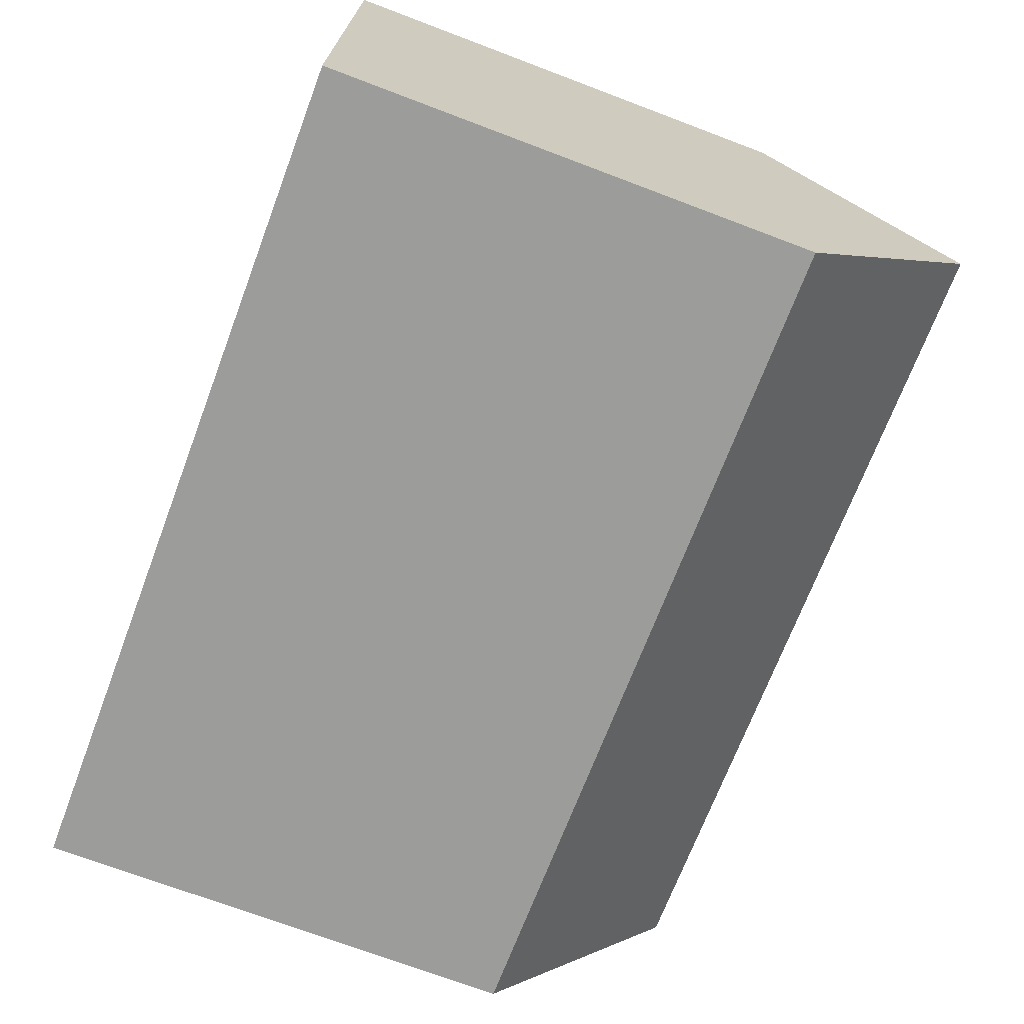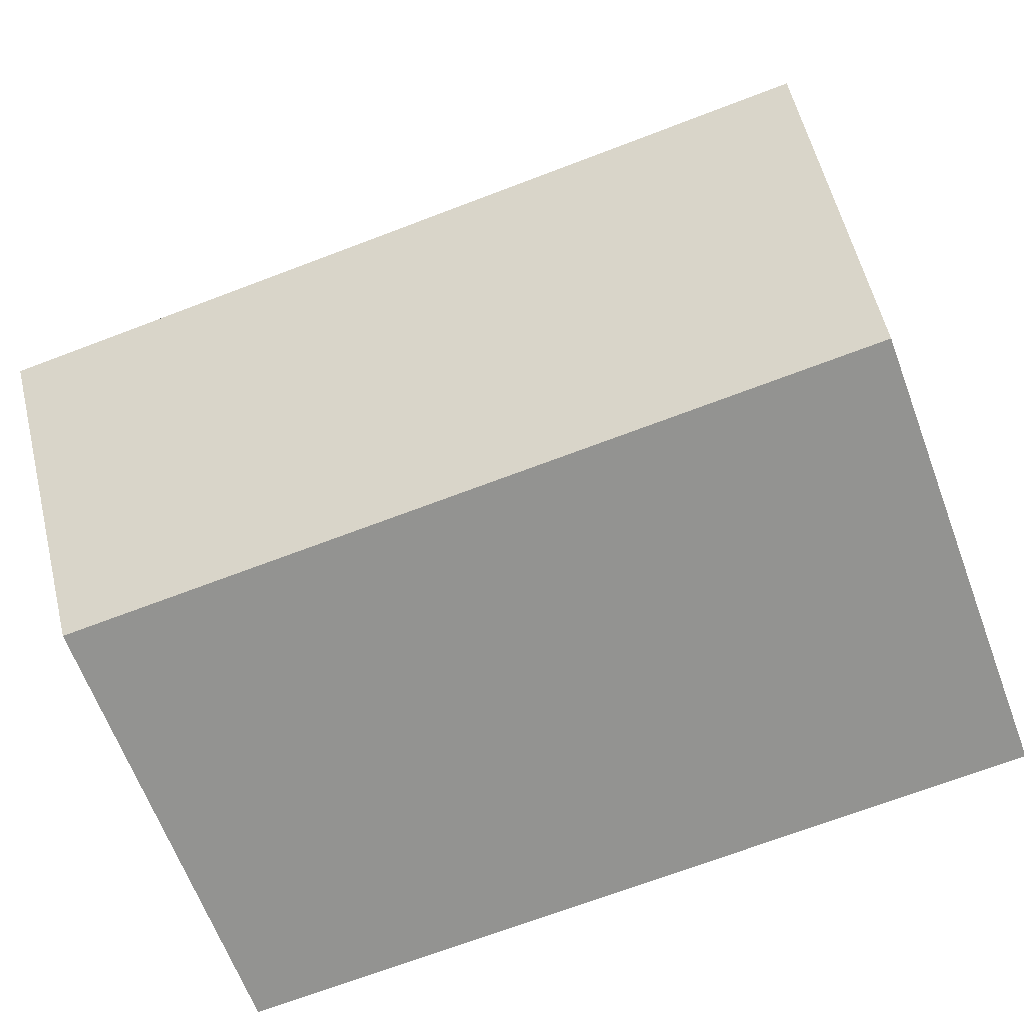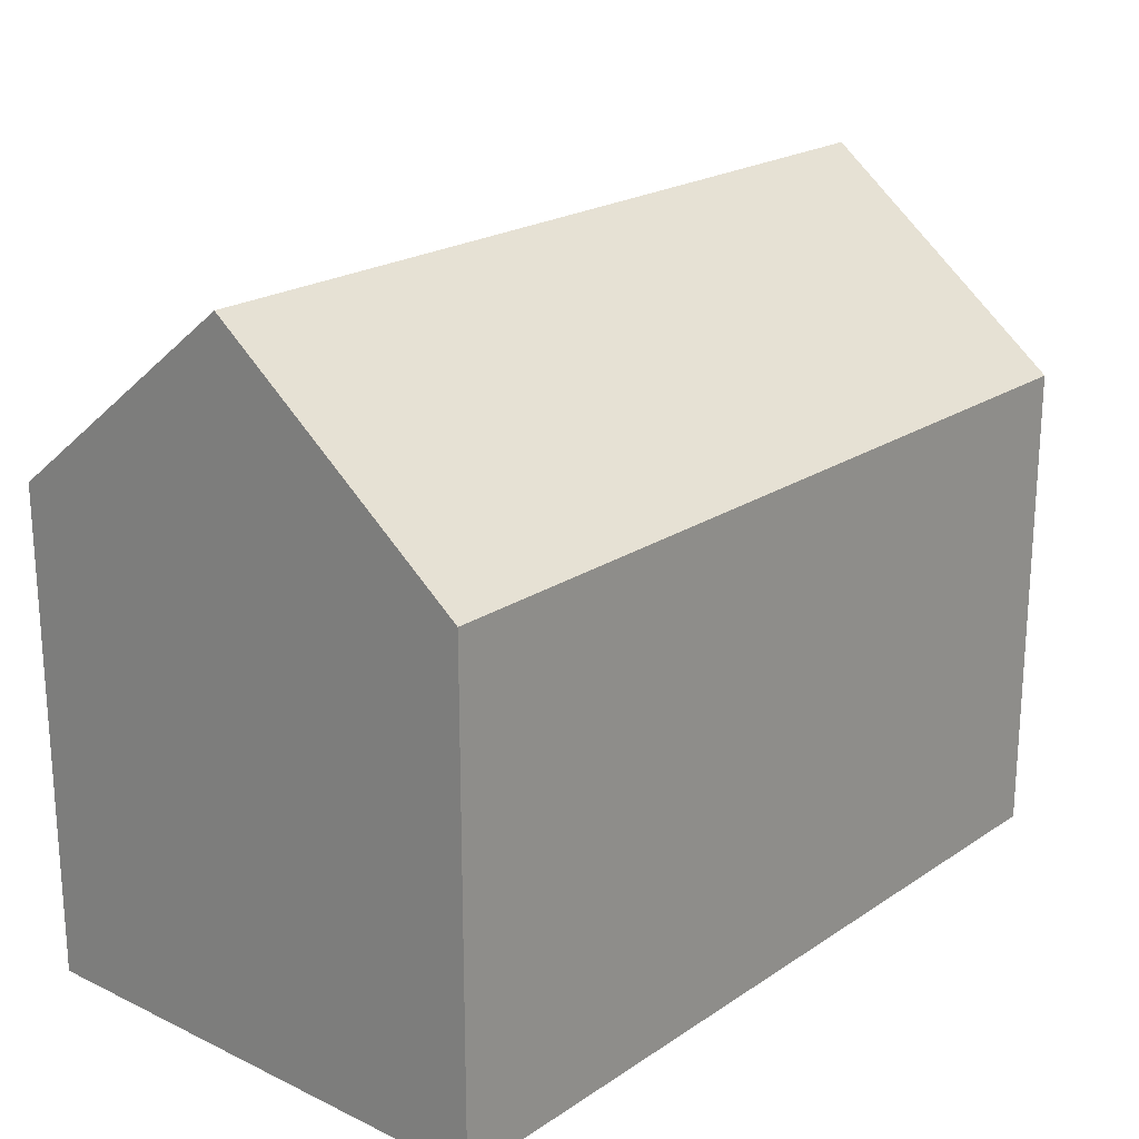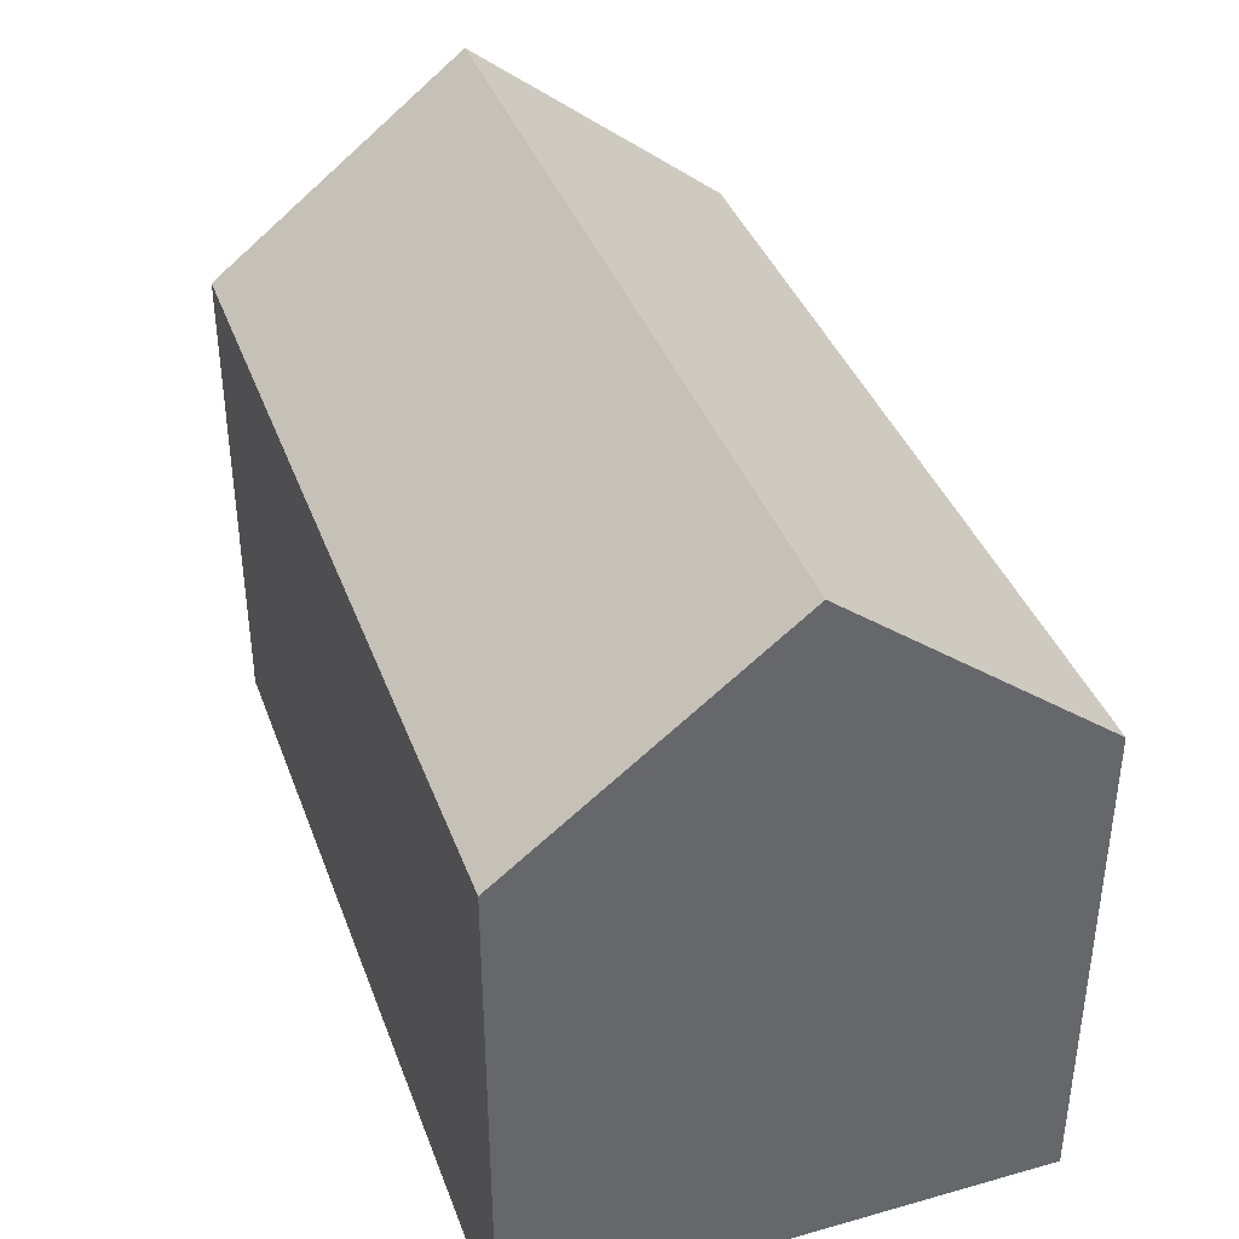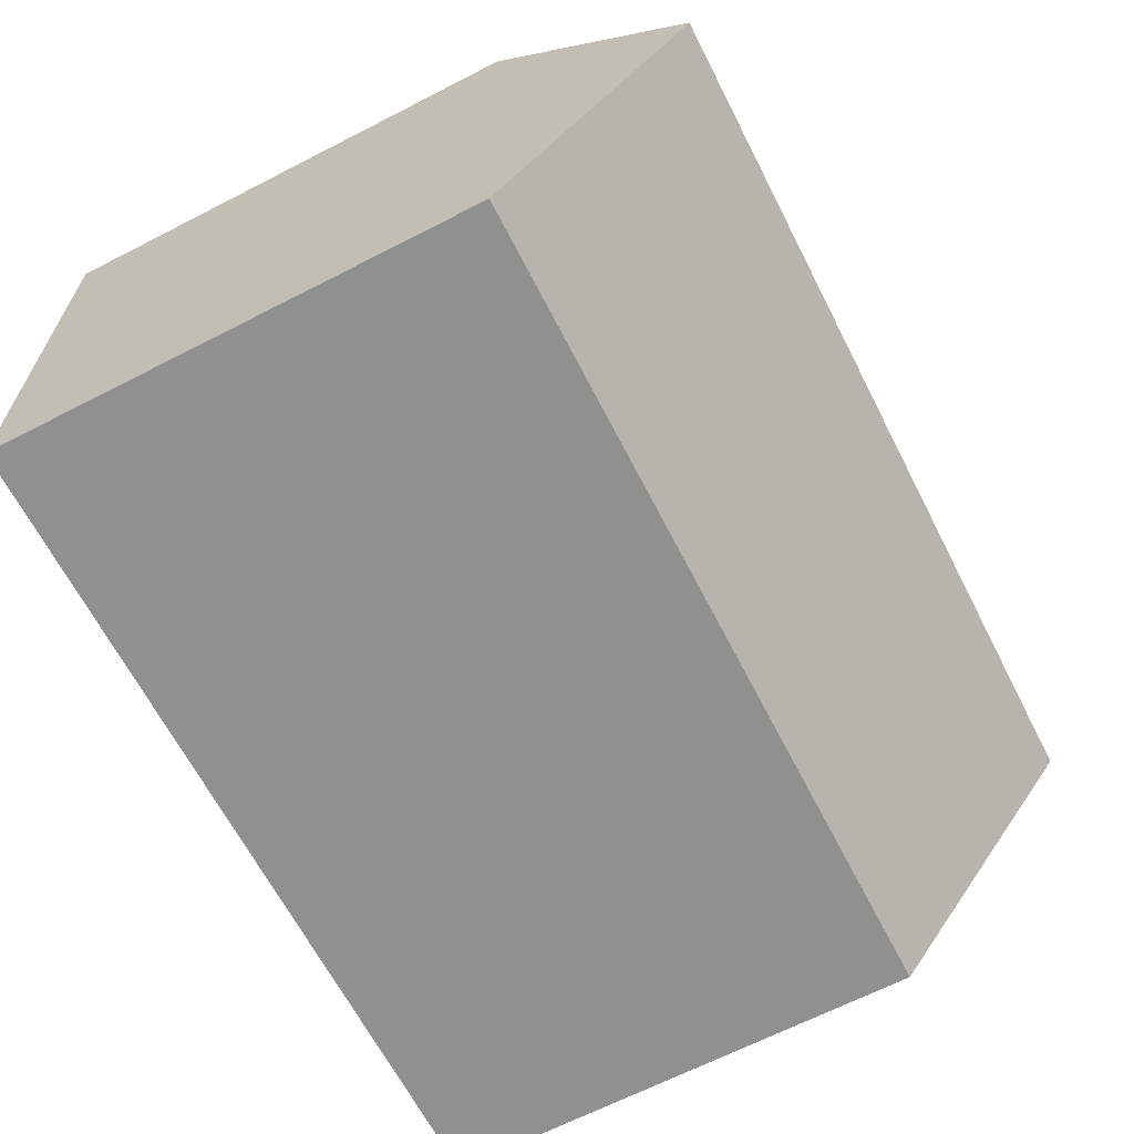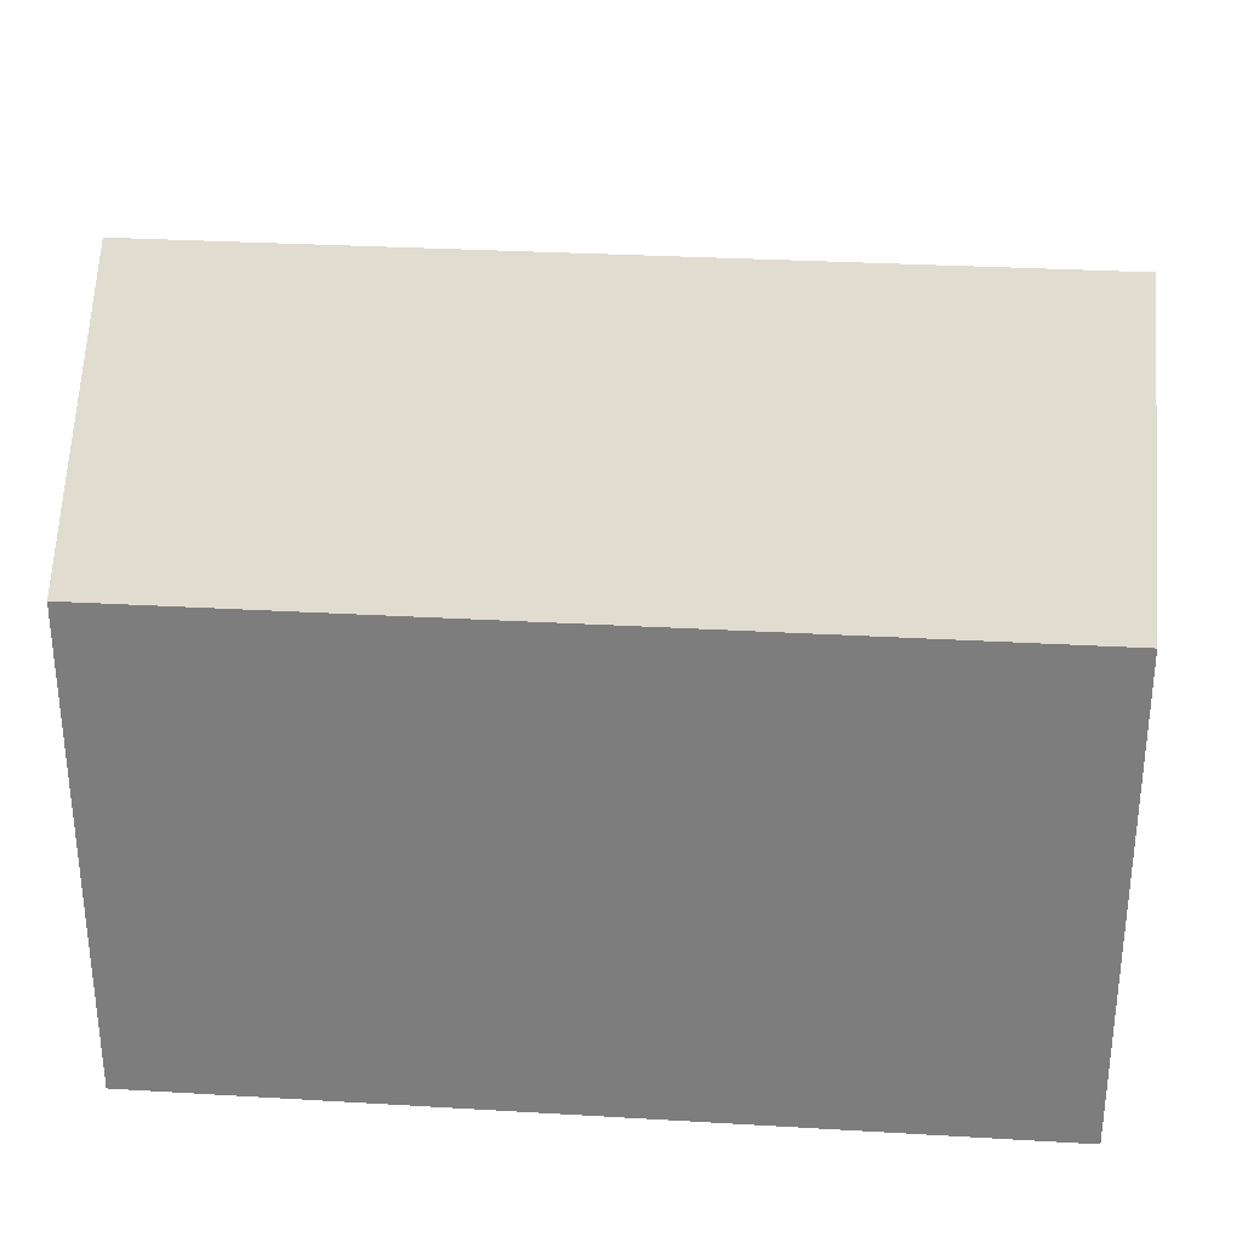
<metadata>
{"format":"obj","ext":"obj","renderer":"f3d","projection":"perspective","resolution":1024,"background":"white","views":[{"elev":-71.8,"azim":69.3,"up":"+Z"},{"elev":-65.7,"azim":-159.4,"up":"+Z"},{"elev":21.2,"azim":-47.6,"up":"+Y"},{"elev":38.9,"azim":-107.3,"up":"+Y"},{"elev":-67.2,"azim":117.1,"up":"+Z"},{"elev":30.1,"azim":6.8,"up":"+Y"}]}
</metadata>
<code>
v  19.54 10.91 10.74
v  0.208 15.37 5.686
v  0.417 10.9 11.38
v  19.37 15.37 5.054
v  0 10.9 6.676e-16
v  19.19 10.9 -0.633
v  19.19 3.876e-17 -0.633
v  19.37 -3.095e-16 5.054
v  19.54 -6.574e-16 10.74
v  0 0 0
v  0.417 -6.967e-16 11.38
v  0.208 -3.482e-16 5.686
g defaultobject
f 1 2 3
f 2 1 4
f 5 4 6
f 4 5 2
f 1 6 4
f 6 1 7
f 7 1 8
f 8 1 9
f 7 5 6
f 5 7 10
f 5 3 2
f 3 5 10
f 3 10 11
f 11 10 12
f 3 9 1
f 9 3 11
f 8 10 7
f 10 8 9
f 10 9 11
f 10 11 12

</code>
